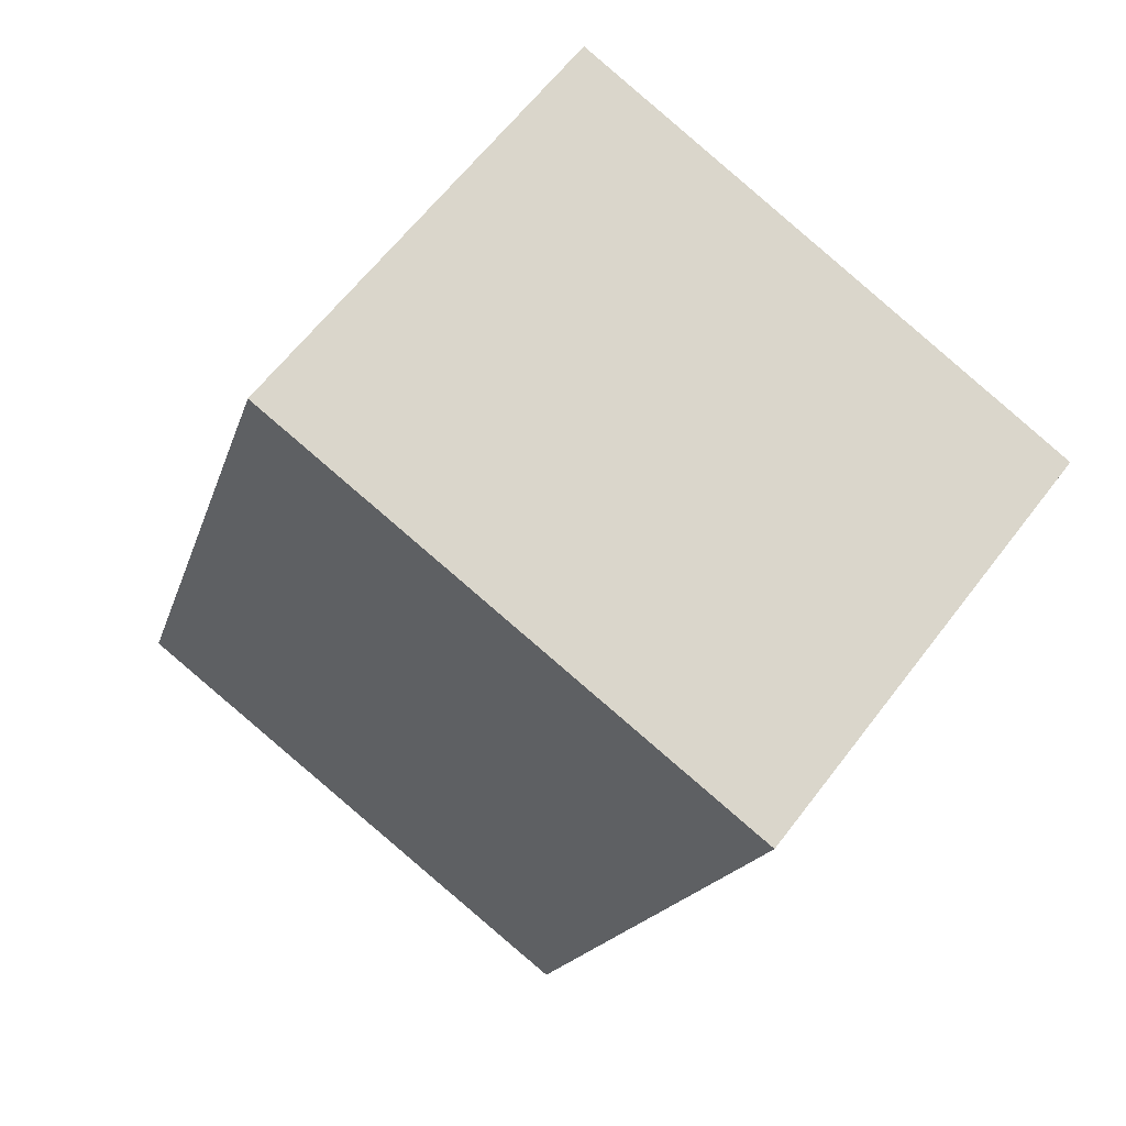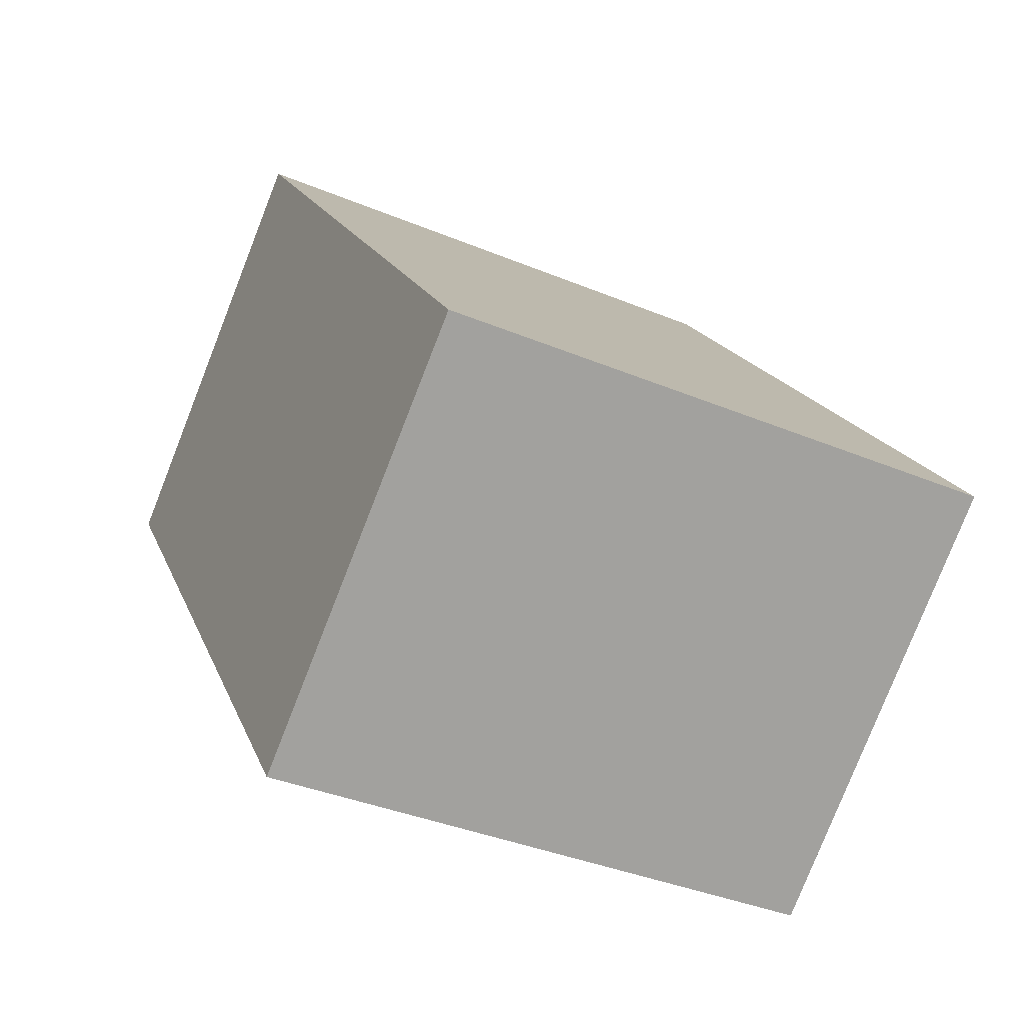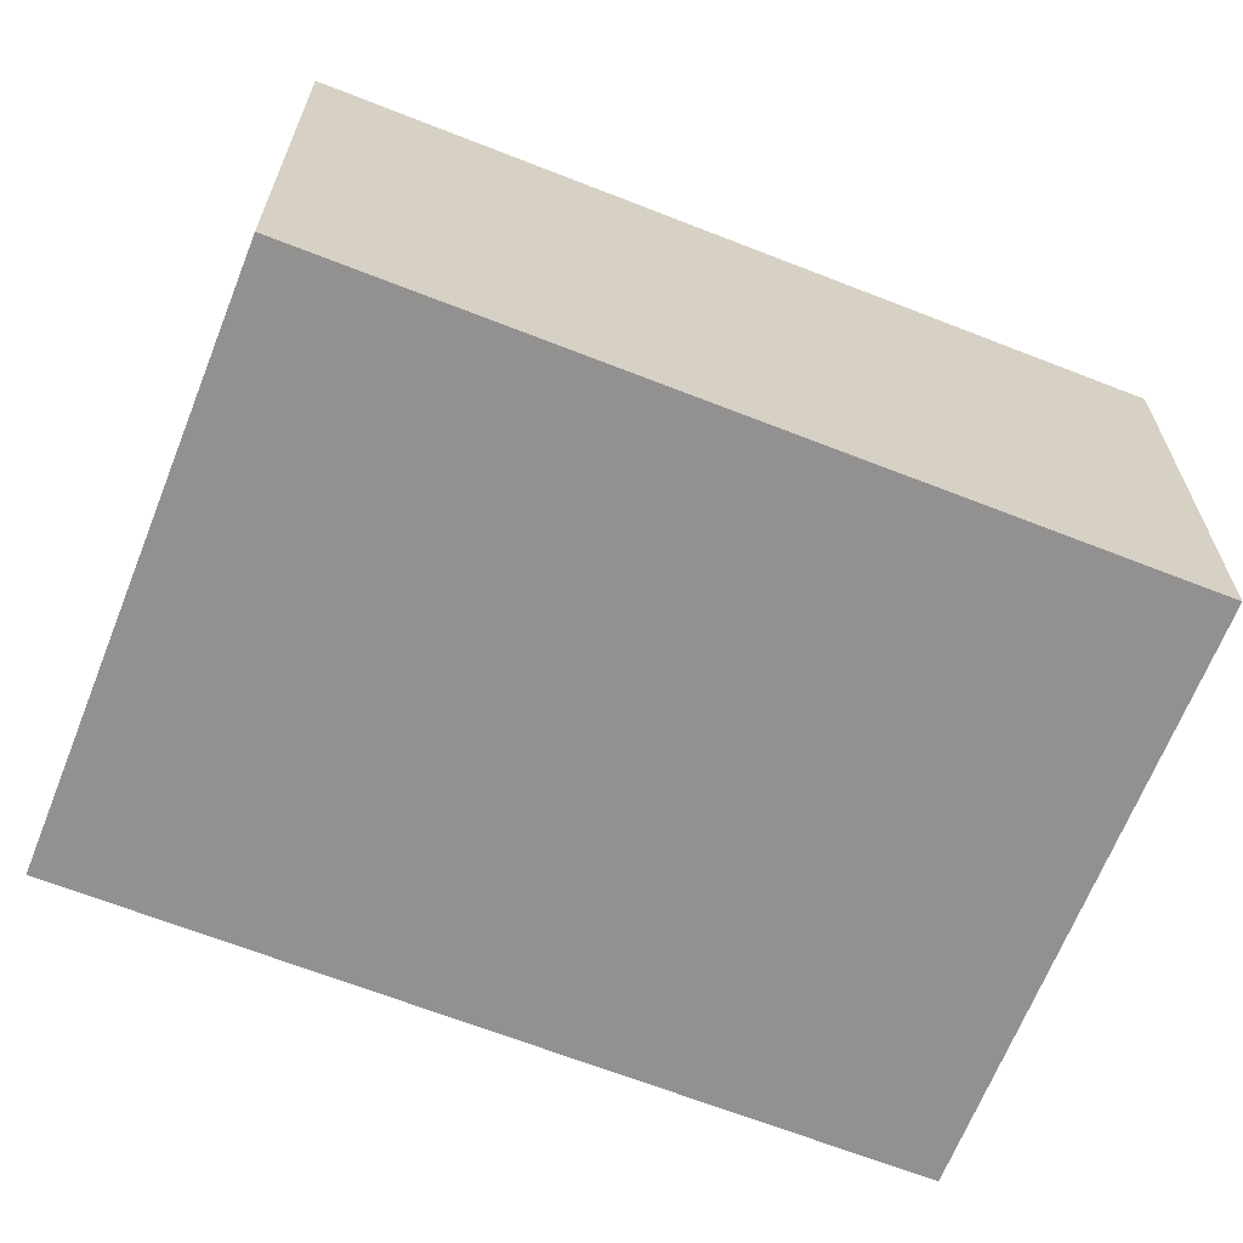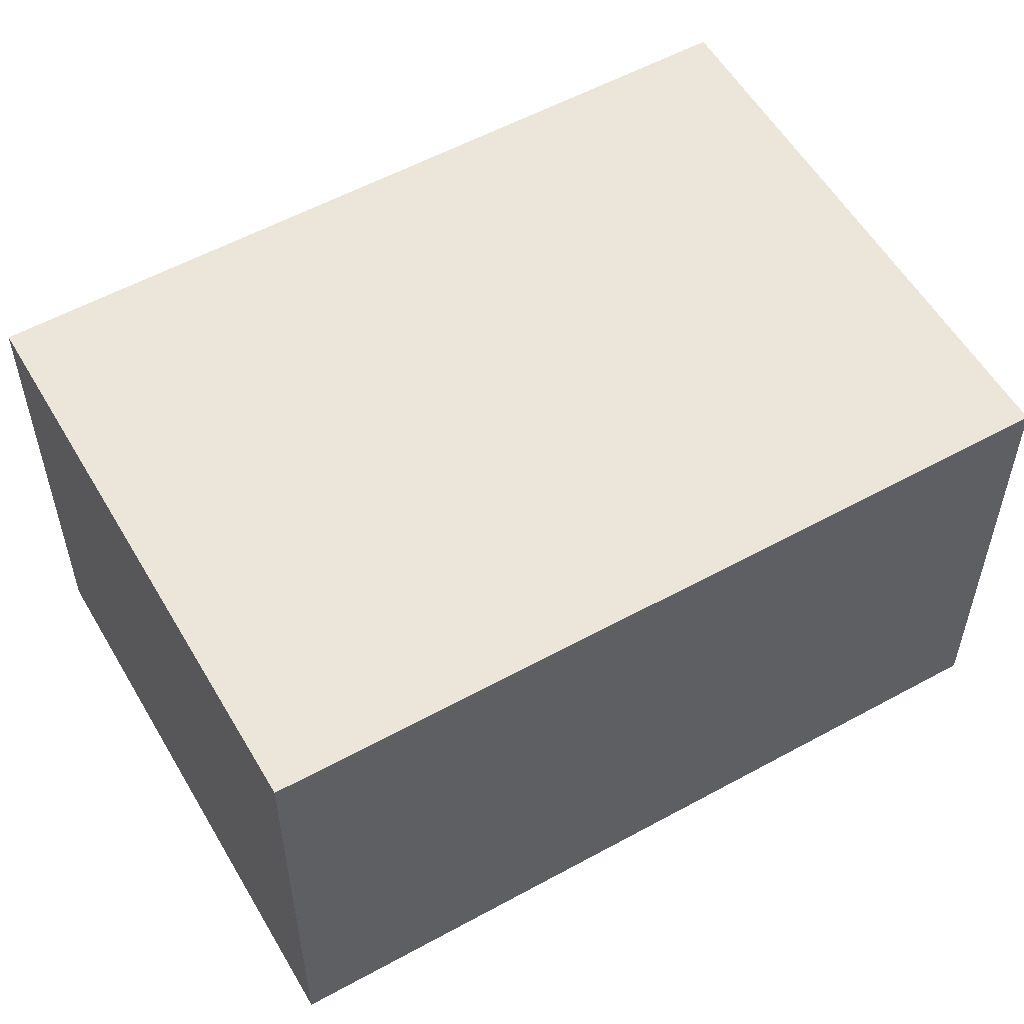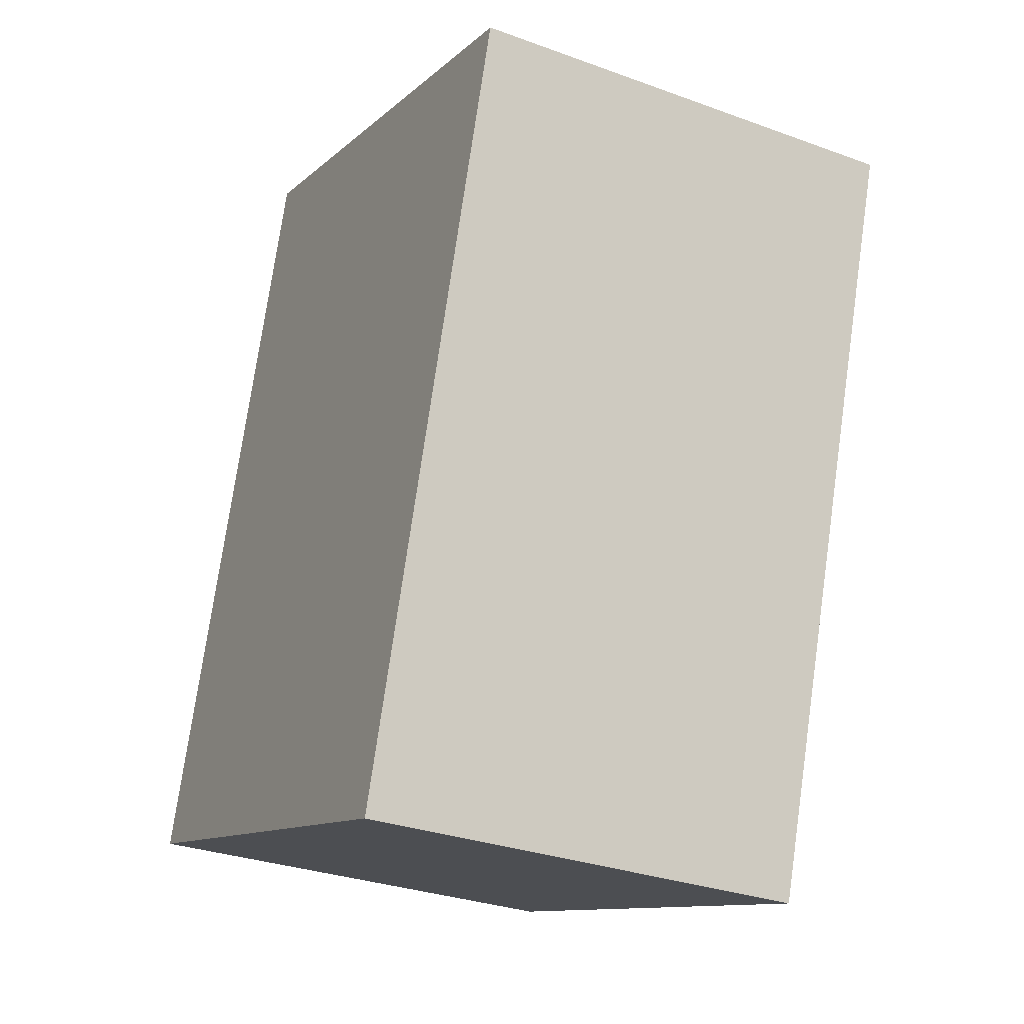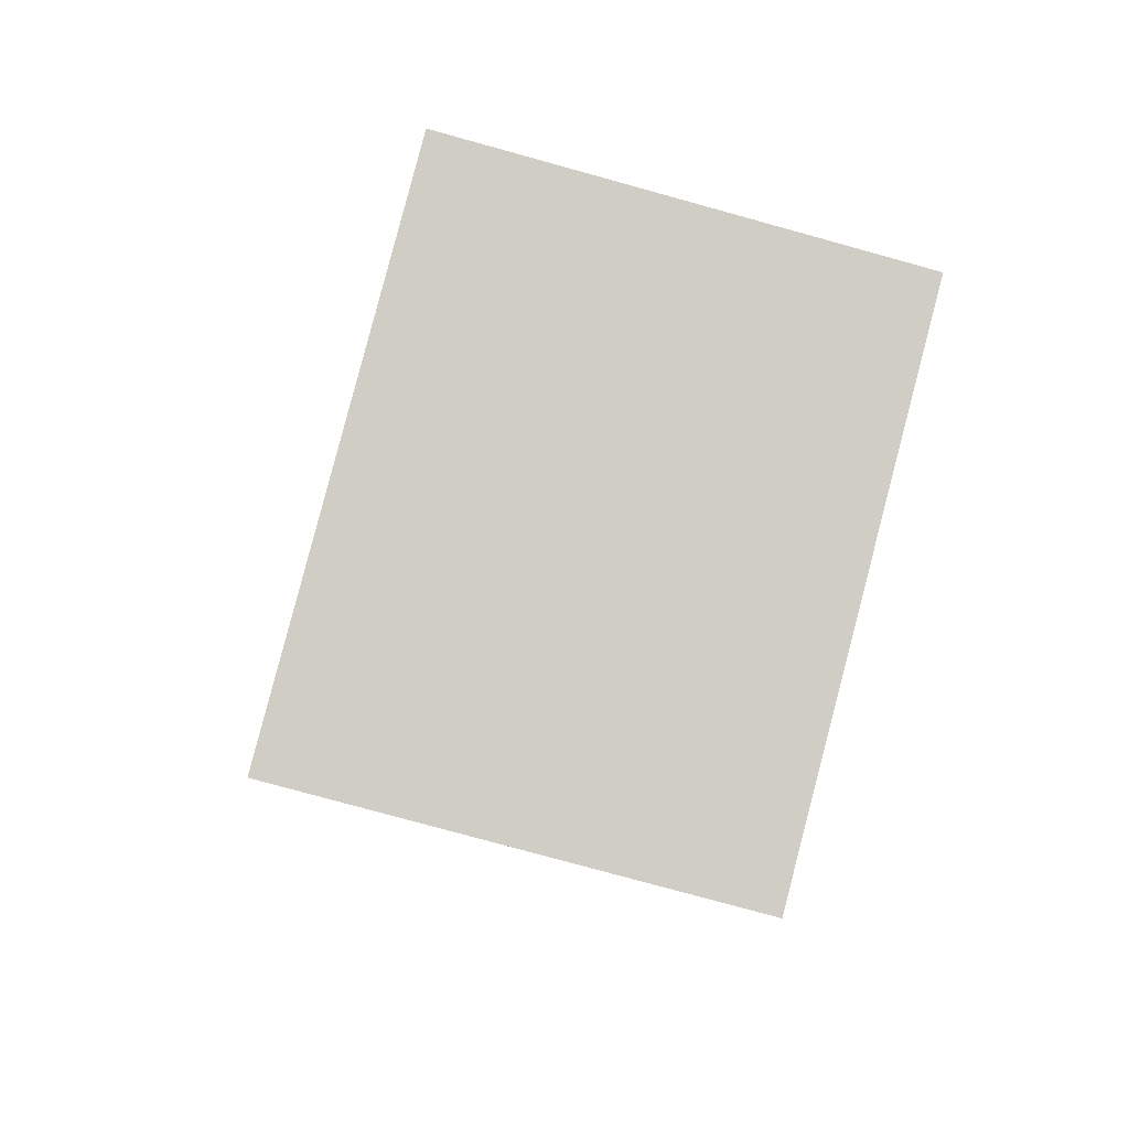
<metadata>
{"format":"obj","ext":"obj","renderer":"f3d","projection":"perspective","resolution":1024,"background":"white","views":[{"elev":62.2,"azim":-142.9,"up":"+Z"},{"elev":-79.3,"azim":-21.5,"up":"+Z"},{"elev":-66.1,"azim":50.8,"up":"+Y"},{"elev":55.9,"azim":42.4,"up":"+Y"},{"elev":-30.6,"azim":-117.7,"up":"+Z"},{"elev":-78.4,"azim":74.6,"up":"+Z"}]}
</metadata>
<code>
v  1.429 2.725 -4.489
v  3.213 2.725 1.023
v  4.642 2.725 -3.467
v  0 2.725 1.669e-16
v  4.642 2.123e-16 -3.467
v  1.429 2.749e-16 -4.489
v  0 0 0
v  3.213 -6.264e-17 1.023
g defaultobject
f 1 2 3
f 2 1 4
f 5 1 3
f 1 5 6
f 6 4 1
f 4 6 7
f 7 2 4
f 2 7 8
f 8 3 2
f 3 8 5
f 8 6 5
f 6 8 7

</code>
